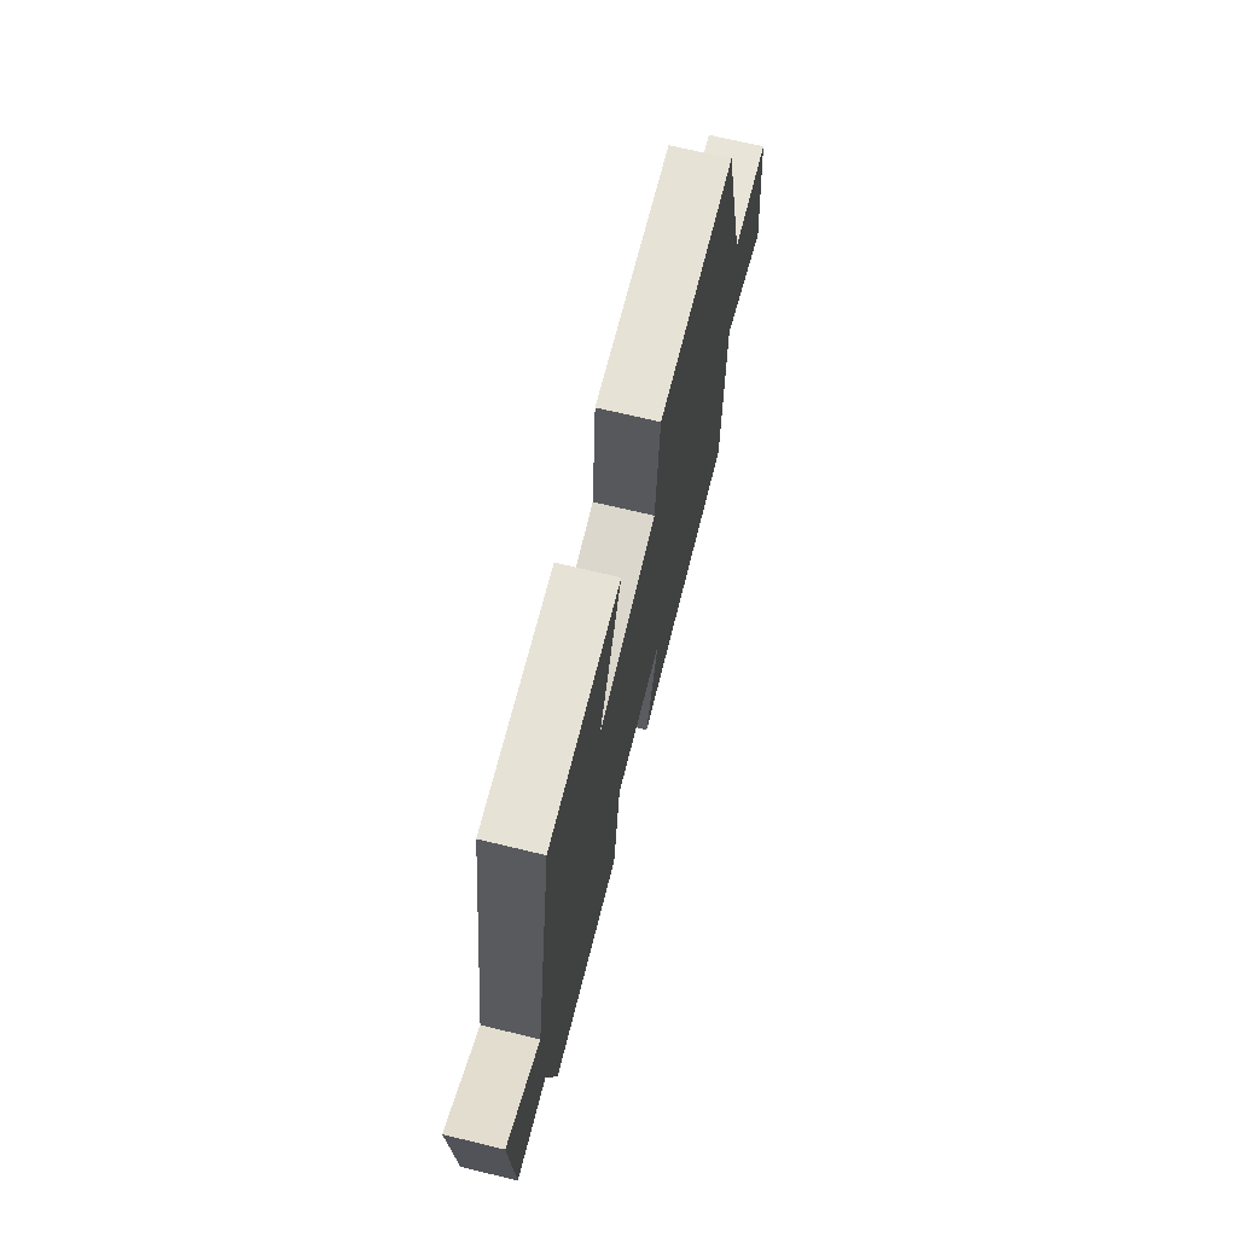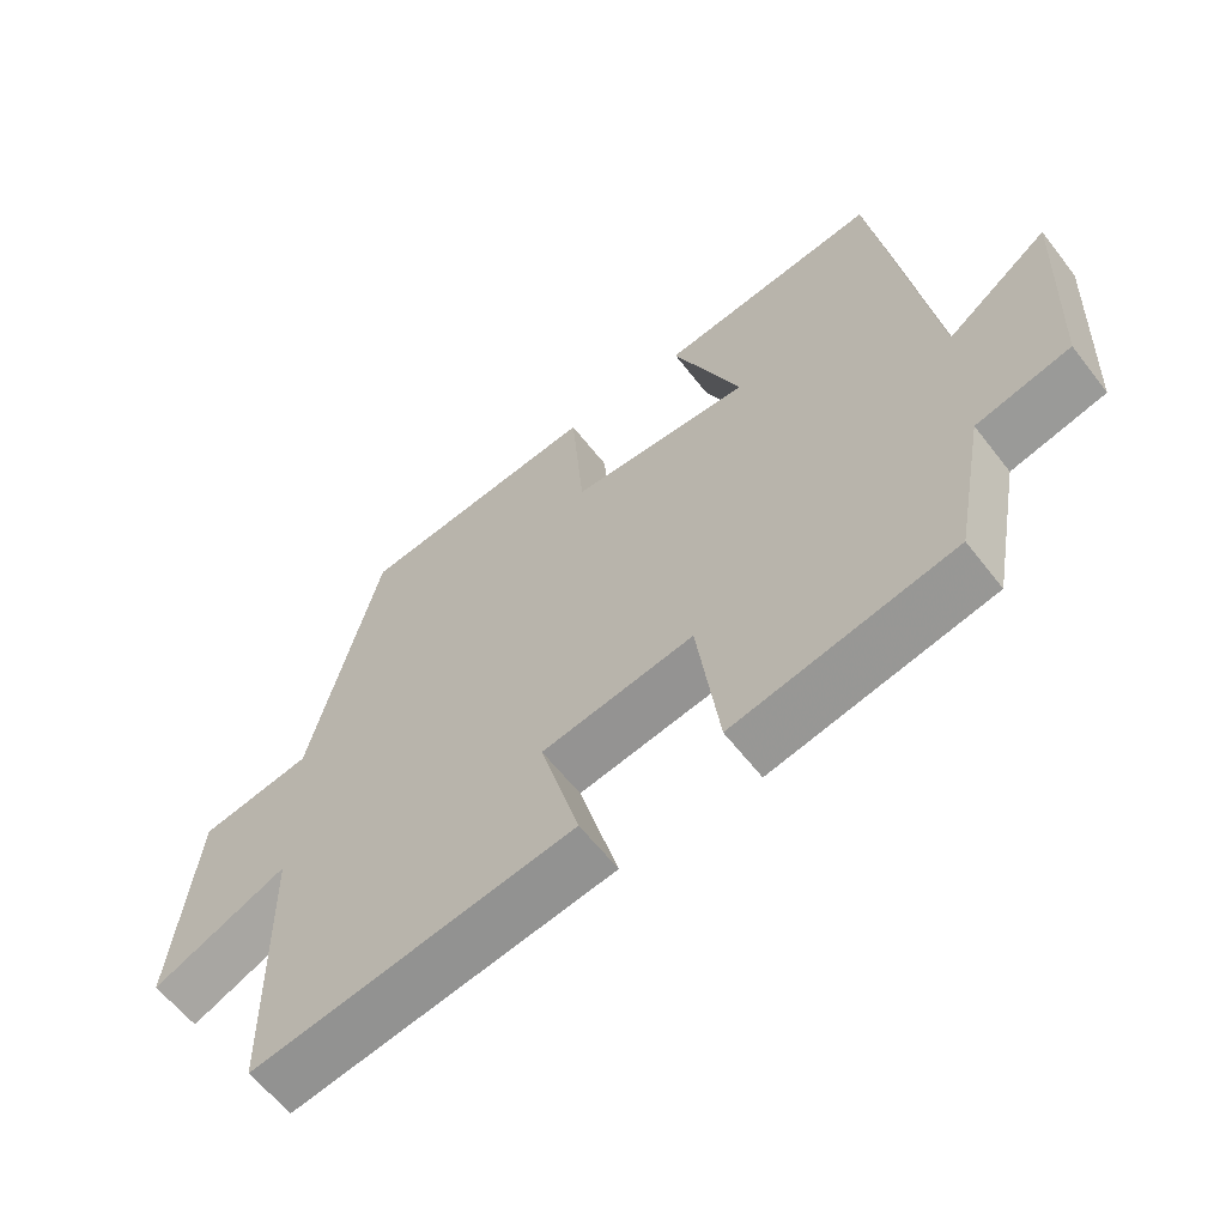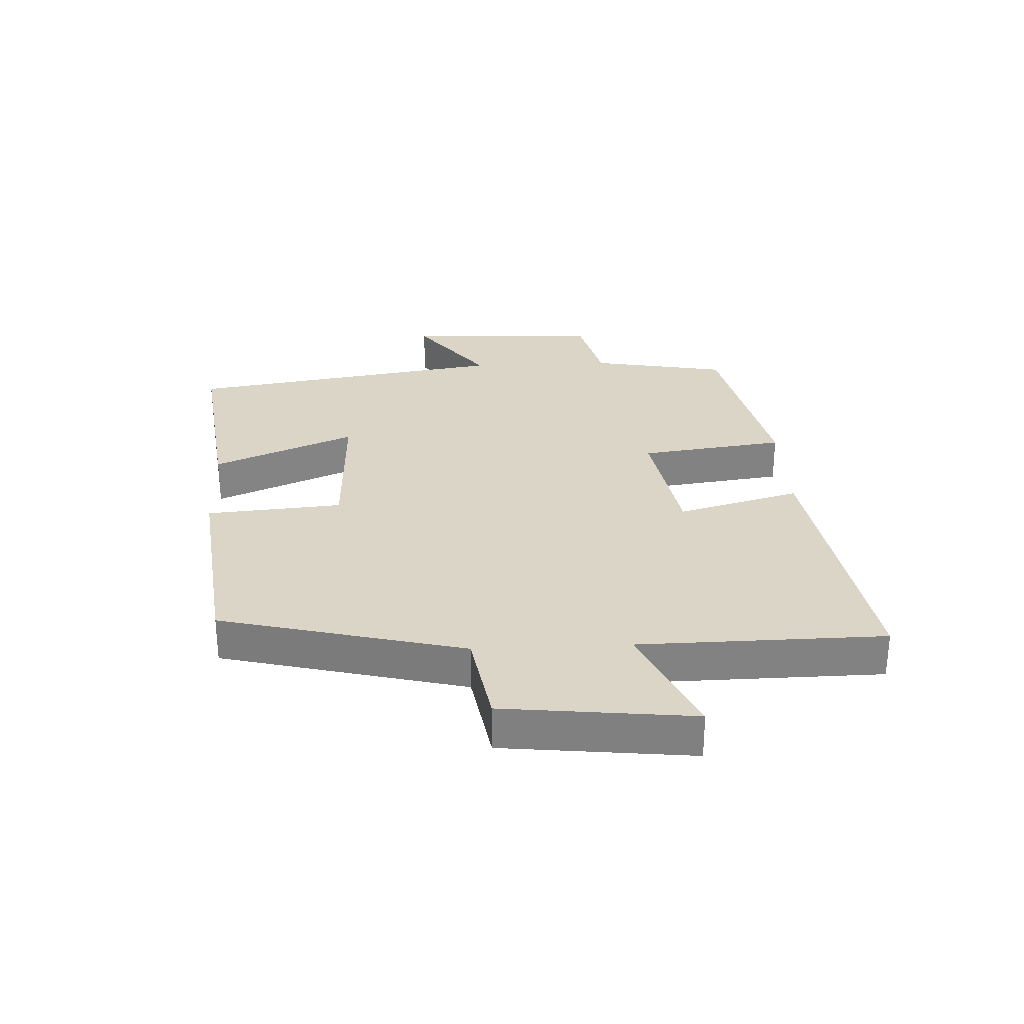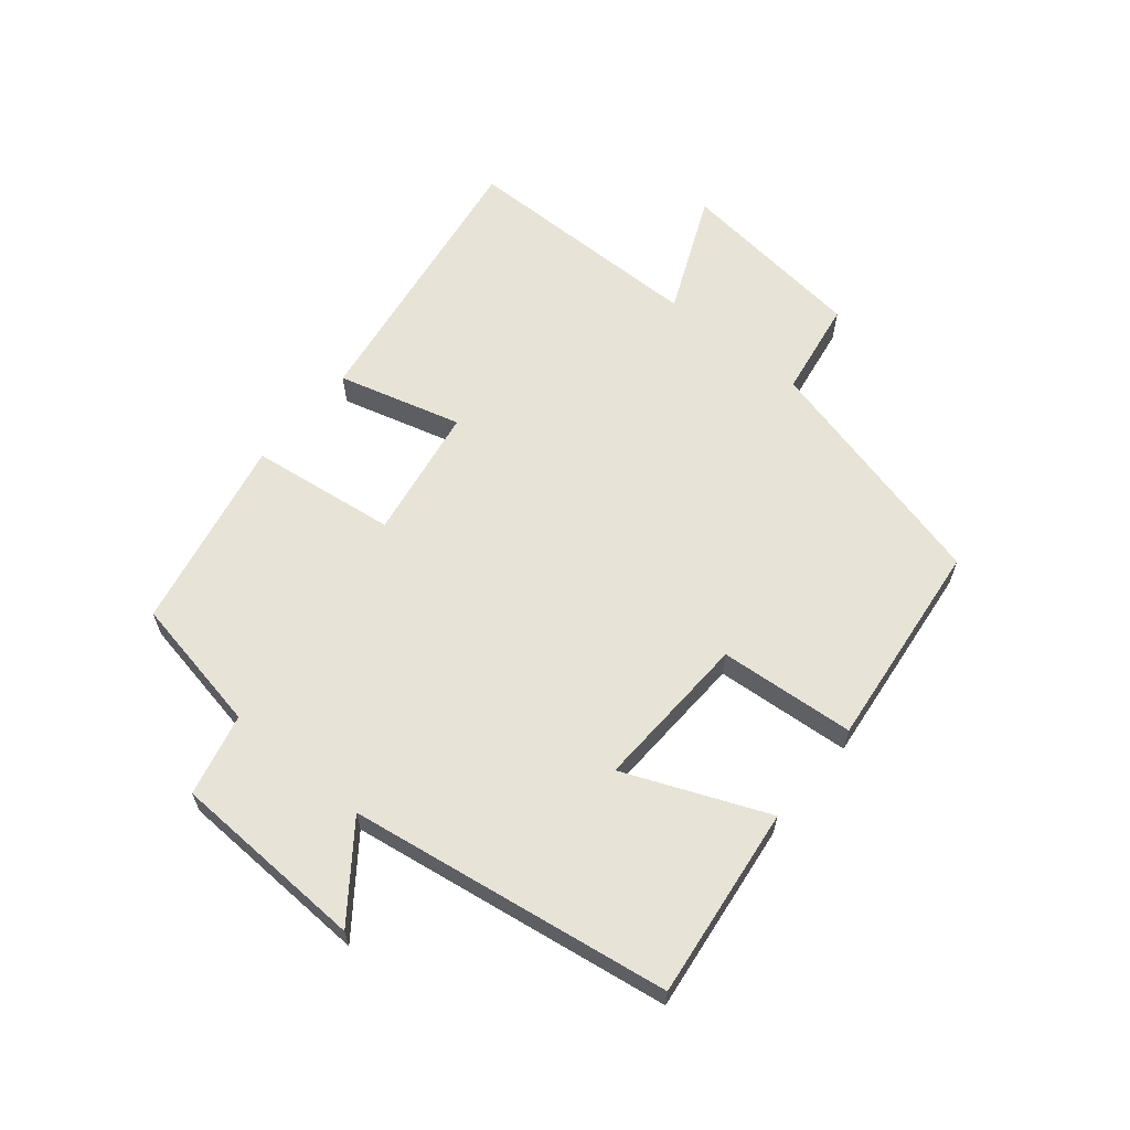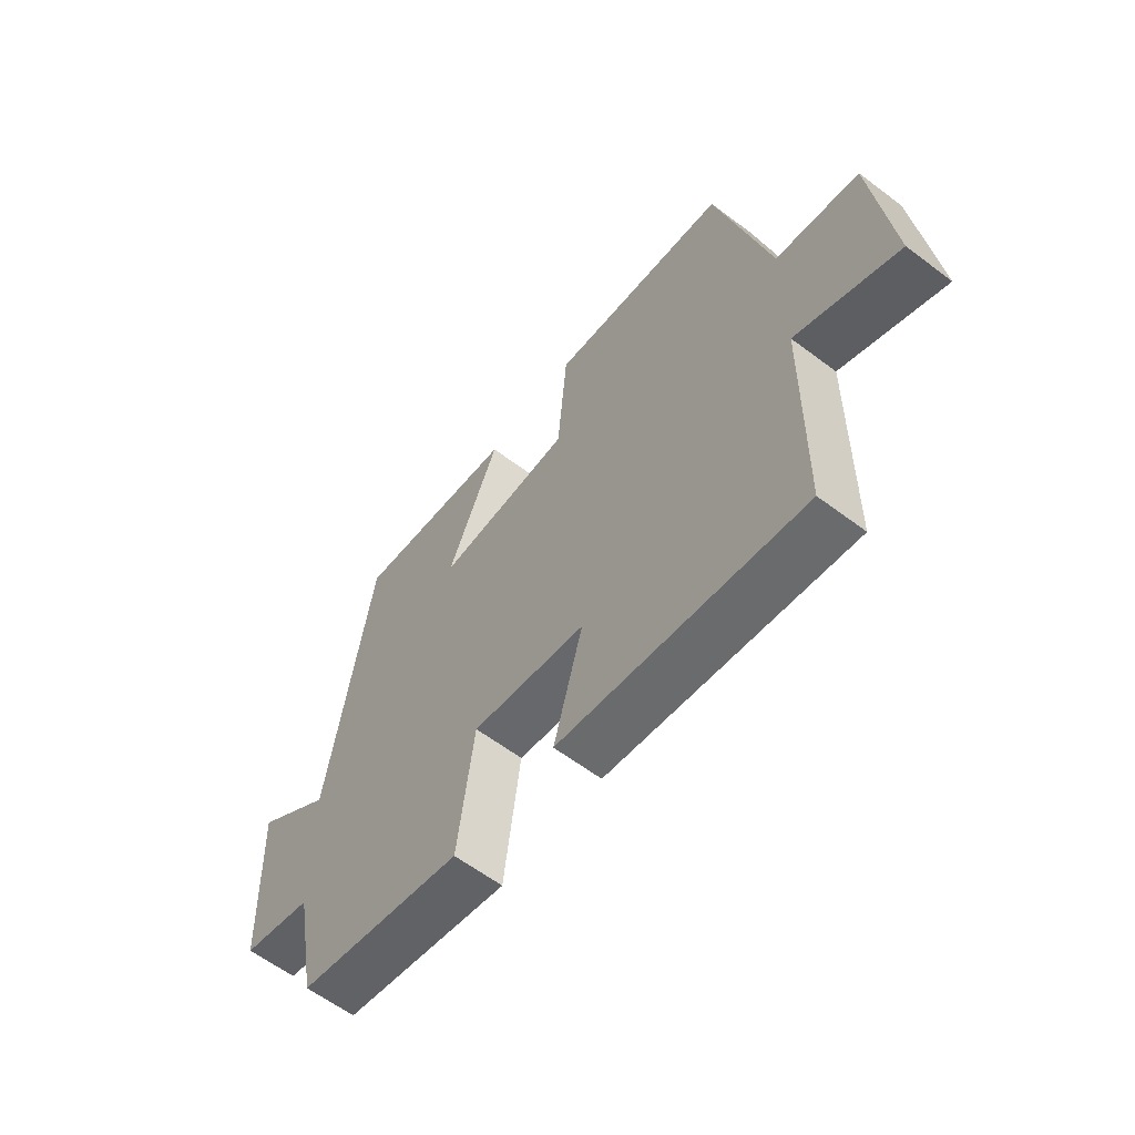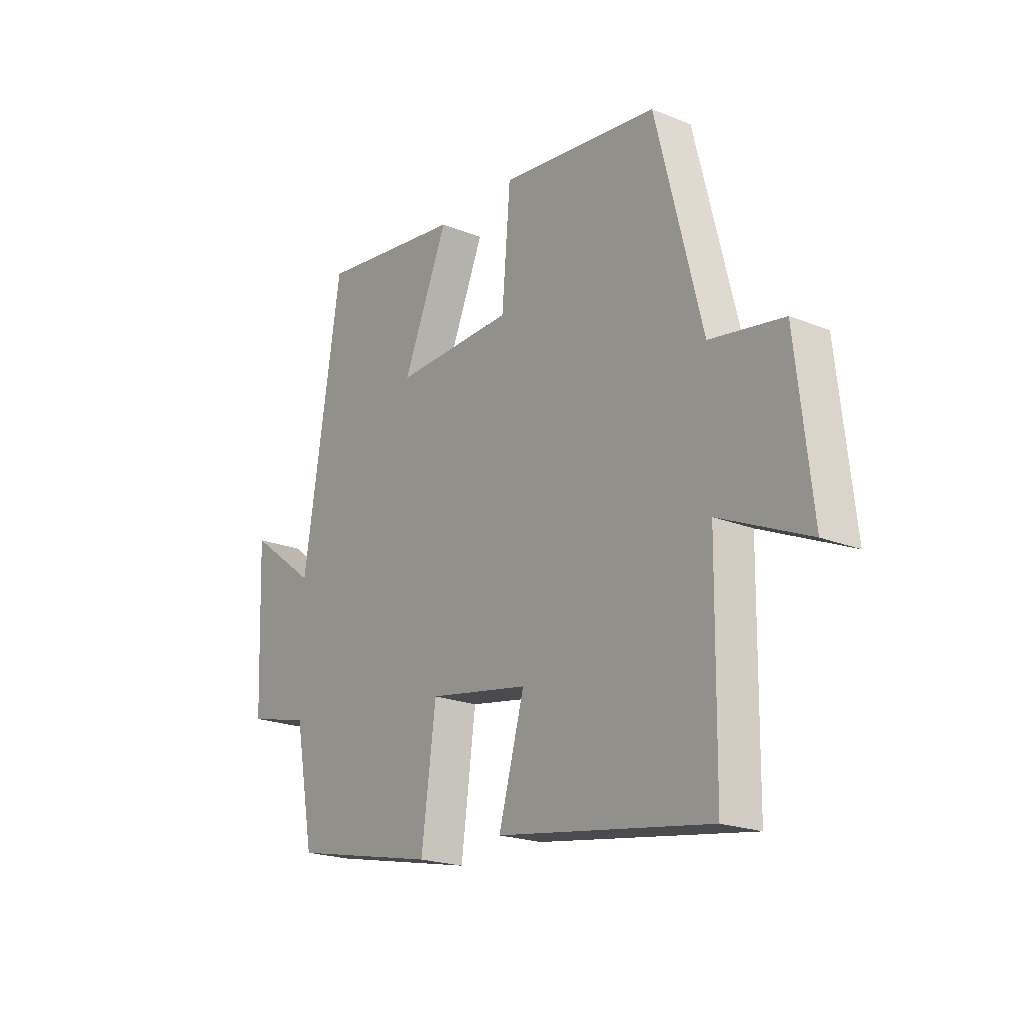
<metadata>
{"format":"obj","ext":"obj","renderer":"f3d","projection":"perspective","resolution":1024,"background":"white","views":[{"elev":70.5,"azim":-76.5,"up":"+Z"},{"elev":-60.5,"azim":-142.4,"up":"+Z"},{"elev":29.5,"azim":87.3,"up":"+Y"},{"elev":62.4,"azim":-50.3,"up":"+Y"},{"elev":-60.8,"azim":52.4,"up":"+Z"},{"elev":-20.8,"azim":53.9,"up":"+Z"}]}
</metadata>
<code>
v 0.495 0.07 -0.569
v 0.042 0.07 -0.5
v 0.097 0.07 -0.302
v -0.117 0.07 -0.266
v -0.148 0.07 -0.5
v -0.459 0.07 -0.435
v -0.5 0.07 -0.215
v -0.632 0.07 -0.183
v -0.644 0.07 0.131
v -0.5 0.07 0.023
v -0.419 0.07 0.539
v -0.111 0.07 0.5
v -0.207 0.07 0.272
v 0.047 0.07 0.282
v 0.065 0.07 0.5
v 0.402 0.07 0.461
v 0.5 0.07 0.07
v 0.656 0.07 0.044
v 0.69 0.07 -0.26
v 0.5 0.07 -0.176
v 0.495 0 -0.569
v 0.042 0 -0.5
v 0.097 0 -0.302
v -0.117 0 -0.266
v -0.148 0 -0.5
v -0.459 0 -0.435
v -0.5 0 -0.215
v -0.632 0 -0.183
v -0.644 0 0.131
v -0.5 0 0.023
v -0.419 0 0.539
v -0.111 0 0.5
v -0.207 0 0.272
v 0.047 0 0.282
v 0.065 0 0.5
v 0.402 0 0.461
v 0.5 0 0.07
v 0.656 0 0.044
v 0.69 0 -0.26
v 0.5 0 -0.176
f 17 18 19 20
f 14 15 16 17
f 13 14 17 20
f 10 11 12 13
f 10 13 20
f 7 8 9 10
f 4 5 6 7
f 4 7 10 20
f 20 1 2 3
f 3 4 20
f 40 39 38 37
f 37 36 35 34
f 40 37 34 33
f 33 32 31 30
f 40 33 30
f 30 29 28 27
f 27 26 25 24
f 40 30 27 24
f 23 22 21 40
f 40 24 23
f 1 21 22 2
f 2 22 23 3
f 3 23 24 4
f 4 24 25 5
f 5 25 26 6
f 6 26 27 7
f 7 27 28 8
f 8 28 29 9
f 9 29 30 10
f 10 30 31 11
f 11 31 32 12
f 12 32 33 13
f 13 33 34 14
f 14 34 35 15
f 15 35 36 16
f 16 36 37 17
f 17 37 38 18
f 18 38 39 19
f 19 39 40 20
f 20 40 21 1

</code>
